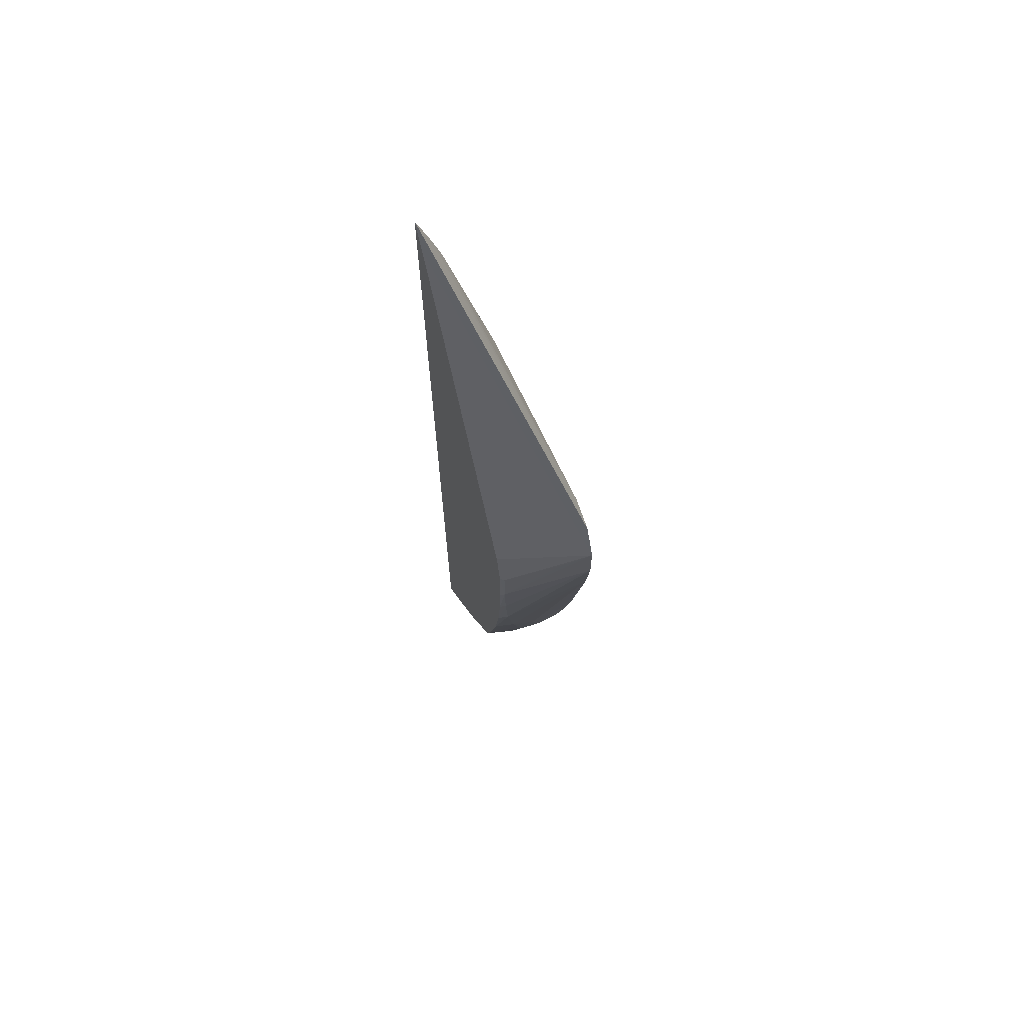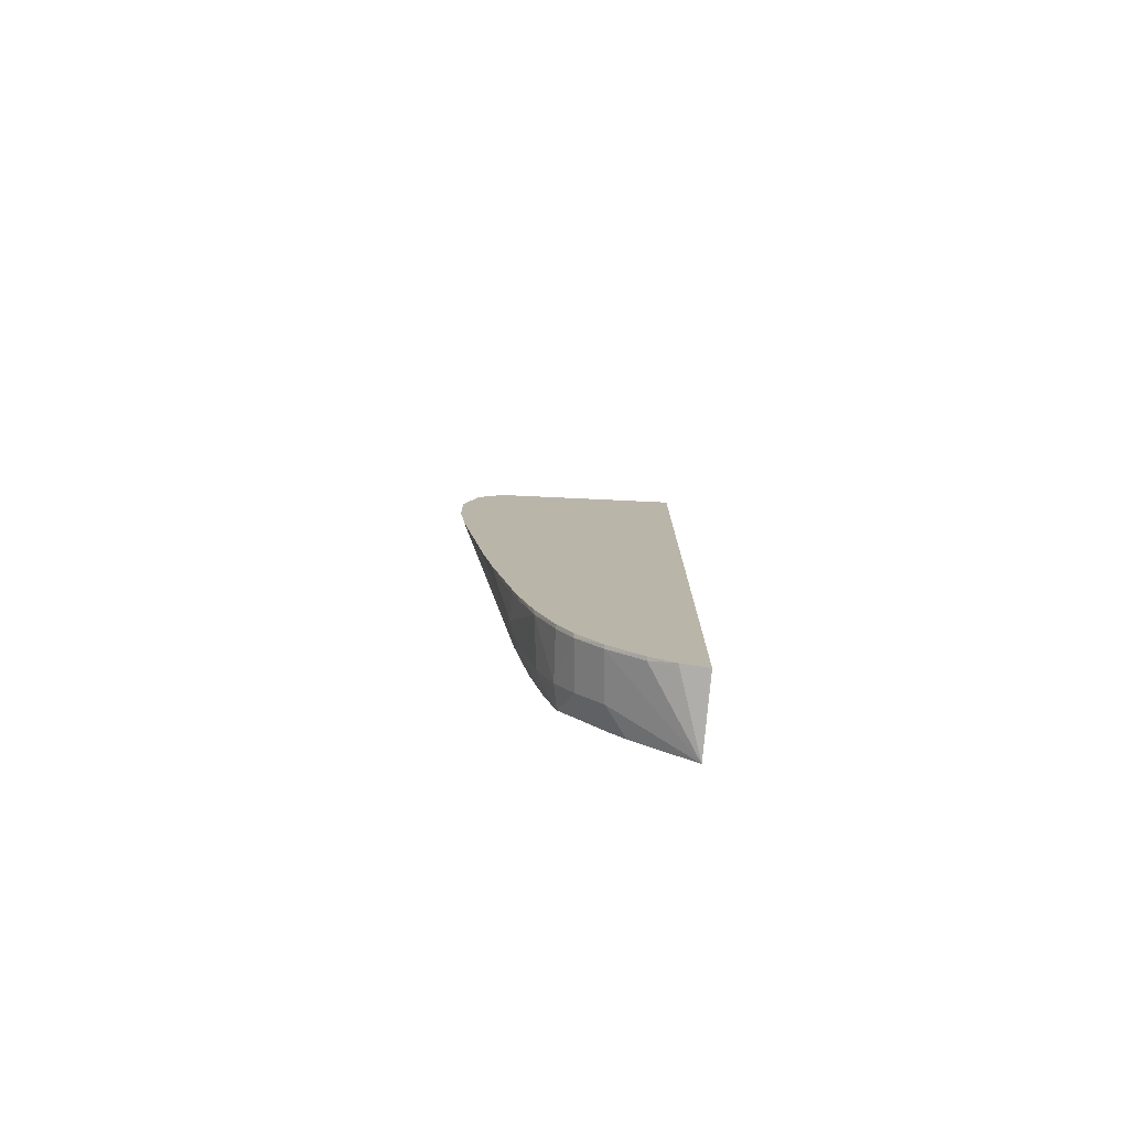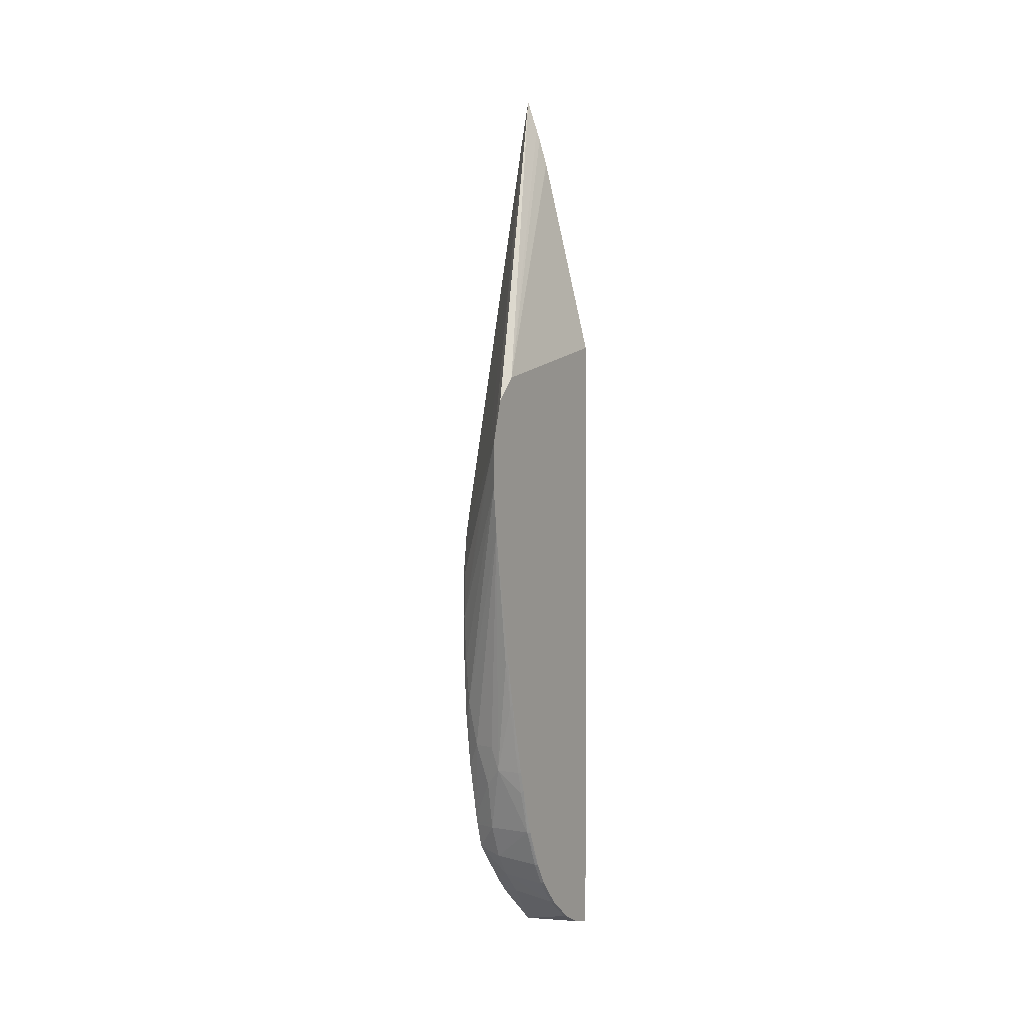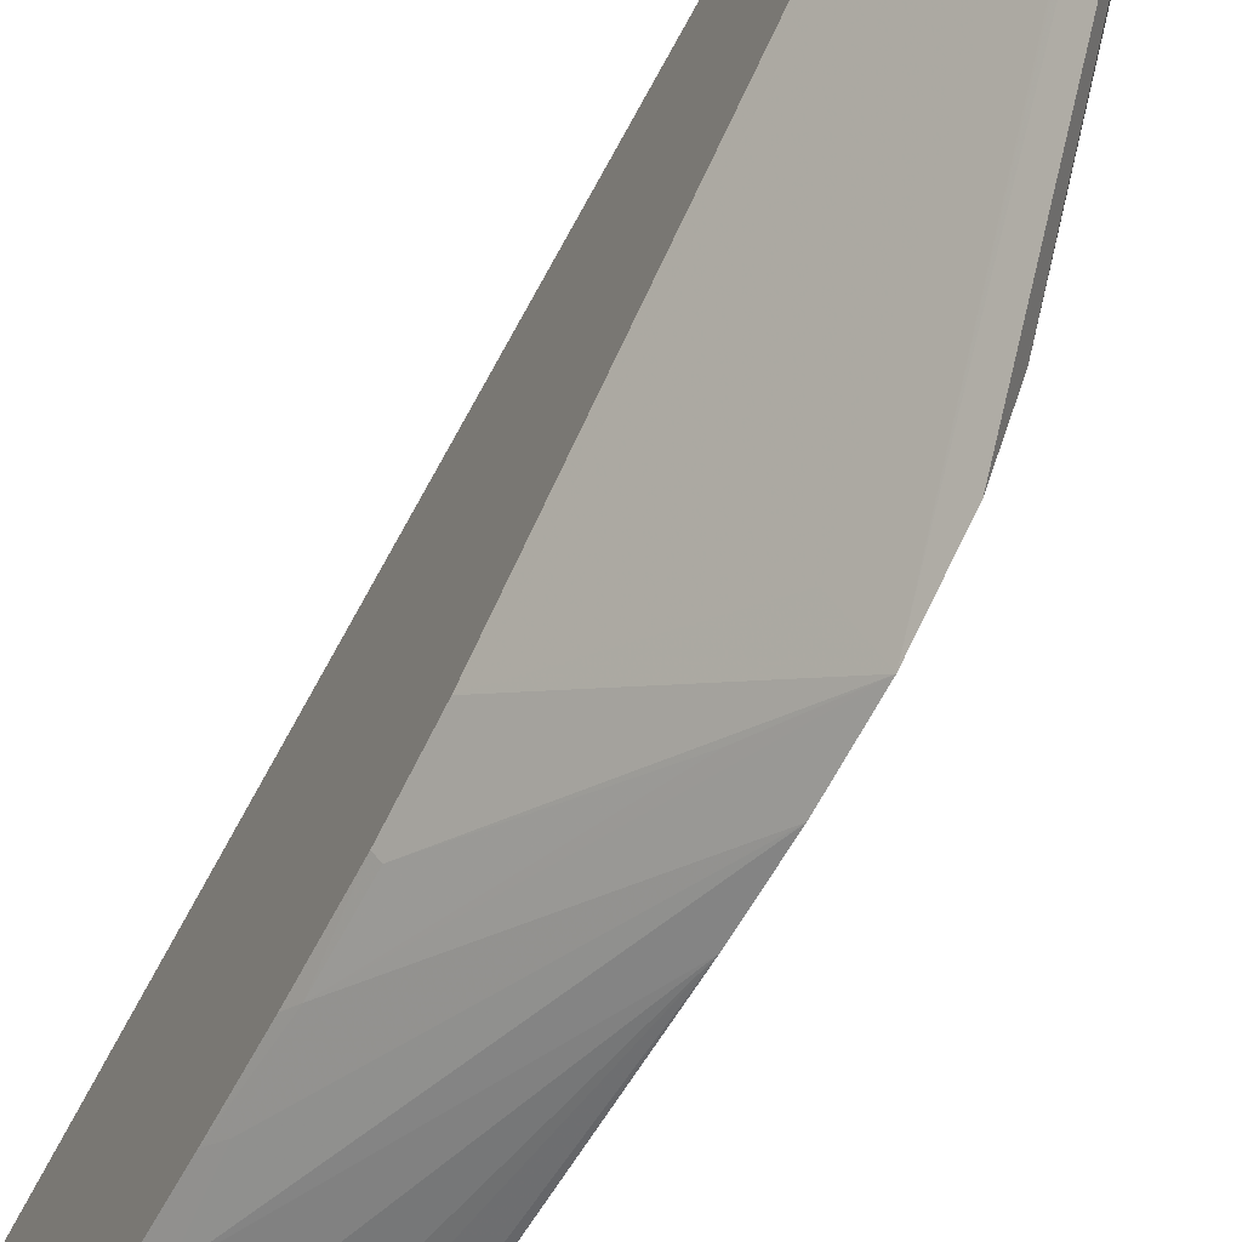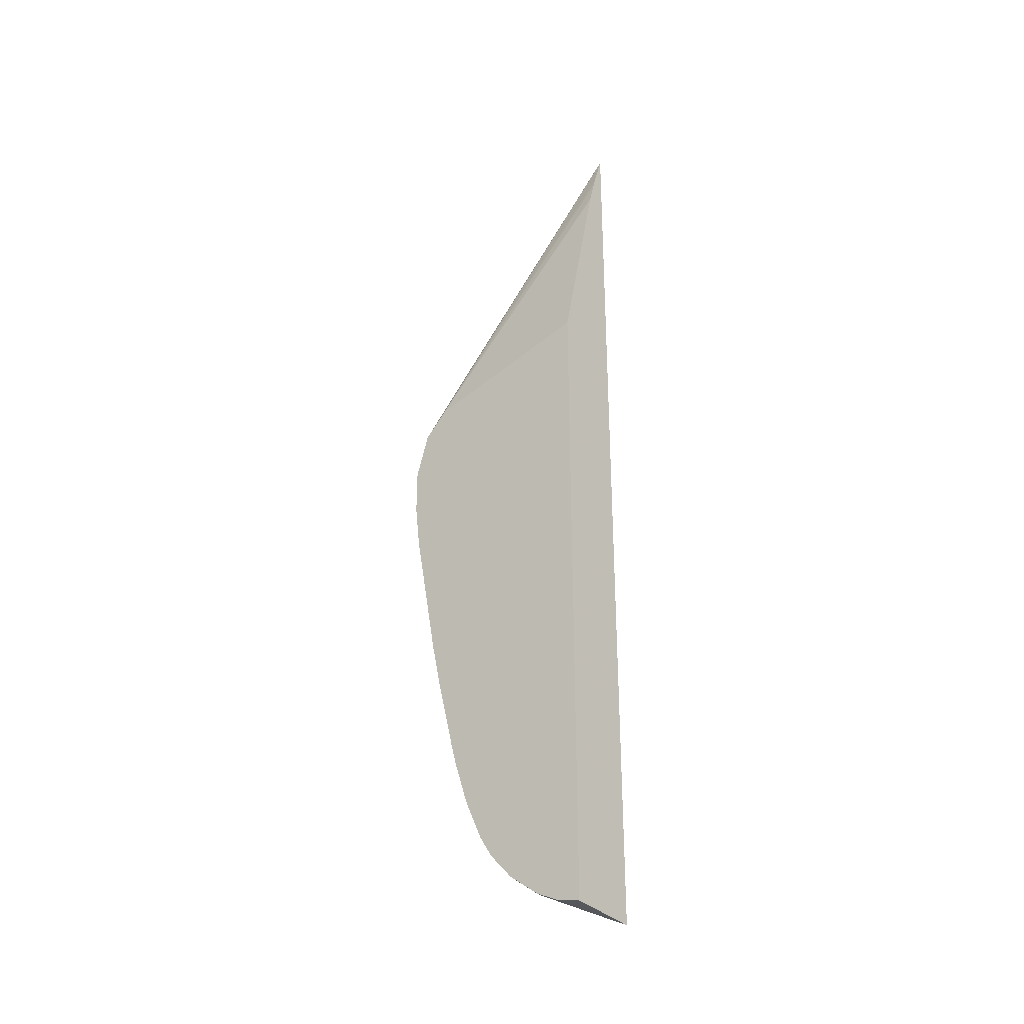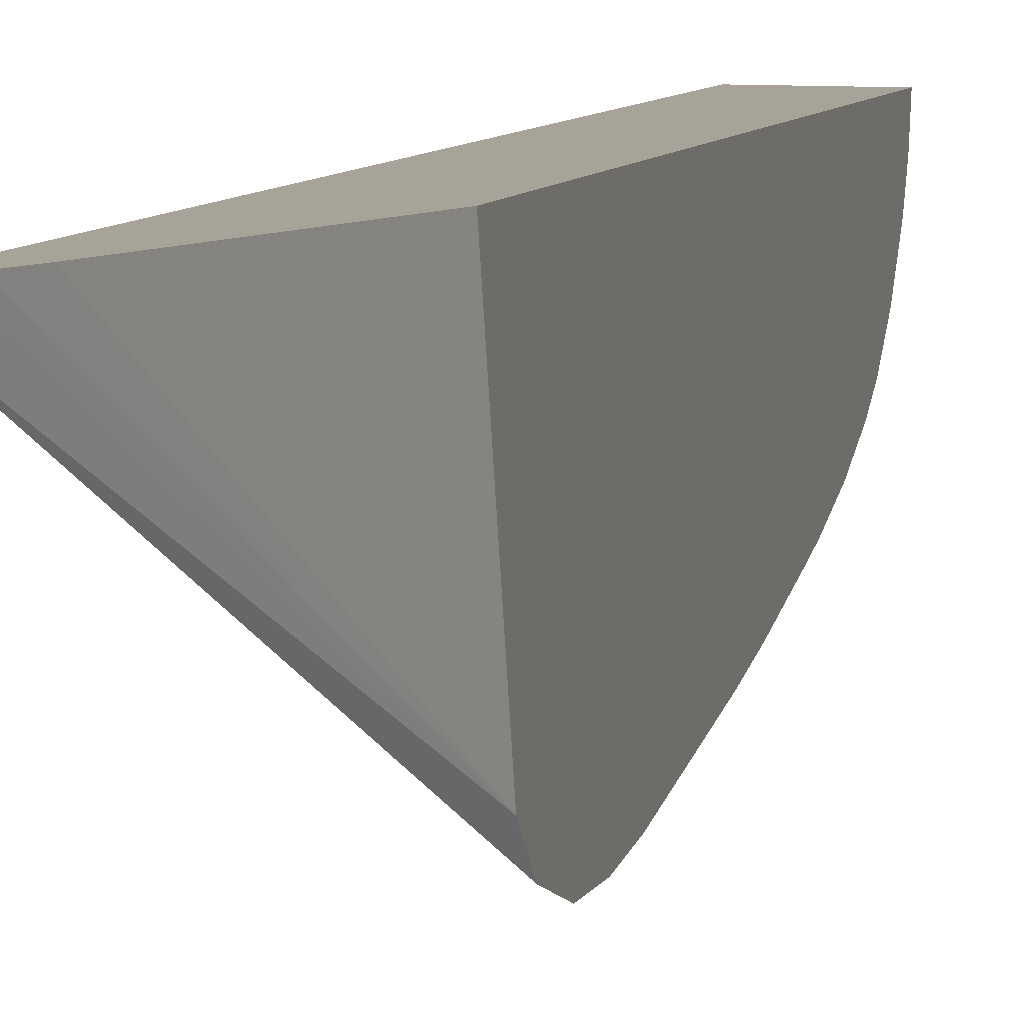
<metadata>
{"format":"obj","ext":"obj","renderer":"f3d","projection":"perspective","resolution":1024,"background":"white","views":[{"elev":68.1,"azim":-28.0,"up":"+Z"},{"elev":-77.2,"azim":84.6,"up":"+Z"},{"elev":0.6,"azim":28.5,"up":"+Z"},{"elev":-60.0,"azim":-26.7,"up":"+Y"},{"elev":-31.0,"azim":128.5,"up":"+Z"},{"elev":6.9,"azim":14.2,"up":"+Y"}]}
</metadata>
<code>
v 0.0568 -0.07072 0.03553
v 0.0568 -0.07072 0.0374
v 0.05393 -0.06822 0.02994
v 0.054 -0.06818 0.02807
v 0.05413 -0.06814 0.02621
v 0.0568 -0.07049 0.03367
v 0.05592 -0.06995 0.03553
v 0.0568 -0.07016 0.03922
v 0.0538 -0.06242 0.05232
v 0.0538 -0.06263 0.0516
v 0.0538 -0.0627 0.05137
v 0.05599 -0.06965 0.0374
v 0.0538 -0.06776 0.03367
v 0.05394 -0.0682 0.0318
v 0.0538 -0.06803 0.0318
v 0.0538 -0.06805 0.02961
v 0.0538 -0.06796 0.02766
v 0.0538 -0.06781 0.02559
v 0.0538 -0.06746 0.0233
v 0.05446 -0.06806 0.02434
v 0.0554 -0.06841 0.02434
v 0.05566 -0.06831 0.02334
v 0.05666 -0.06944 0.02807
v 0.0568 -0.06948 0.02819
v 0.0568 -0.06918 0.04022
v 0.0538 -0.06202 0.05362
v 0.0538 -0.06692 0.02097
v 0.05494 -0.0679 0.02262
v 0.05666 -0.06832 0.0233
v 0.05666 -0.06858 0.02434
v 0.05666 -0.06904 0.02621
v 0.05479 -0.06726 0.0206
v 0.05666 -0.0675 0.0206
v 0.05666 -0.06806 0.02237
v 0.0568 -0.06907 0.02634
v 0.0568 -0.06202 0.04201
v 0.05518 -0.06202 0.04878
v 0.05475 -0.06202 0.0506
v 0.05474 -0.06202 0.05065
v 0.0544 -0.06202 0.05181
v 0.05425 -0.06202 0.05228
v 0.0538 -0.06202 0.01537
v 0.0538 -0.06681 0.0206
v 0.0568 -0.06832 0.02331
v 0.0568 -0.0681 0.0225
v 0.0538 -0.06649 0.01957
v 0.0538 -0.06649 0.01955
v 0.05479 -0.06667 0.01925
v 0.0568 -0.06746 0.02059
v 0.0568 -0.06752 0.02076
v 0.05666 -0.06679 0.01906
v 0.0568 -0.06677 0.01909
v 0.0568 -0.06202 0.01555
v 0.0568 -0.06209 0.01557
v 0.0568 -0.06303 0.01579
v 0.05666 -0.06303 0.01579
v 0.05666 -0.06397 0.0162
v 0.05666 -0.06527 0.01713
v 0.05479 -0.06506 0.01739
v 0.0538 -0.06426 0.01713
v 0.0538 -0.06488 0.01775
v 0.05479 -0.06599 0.01832
v 0.05666 -0.0662 0.01813
v 0.0568 -0.06624 0.01824
v 0.0568 -0.06397 0.01622
v 0.0568 -0.06525 0.01715
v 0.0568 -0.06619 0.01817
f 1 2 3
f 1 3 4
f 1 4 5
f 1 5 6
f 1 6 24
f 1 24 35
f 1 35 44
f 1 44 45
f 1 45 50
f 1 50 49
f 1 49 52
f 1 52 64
f 1 64 67
f 1 67 66
f 1 66 65
f 1 65 55
f 1 55 54
f 1 54 53
f 1 53 36
f 1 36 25
f 1 25 8
f 1 8 2
f 2 7 3
f 2 8 9
f 2 9 10
f 2 10 11
f 2 11 12
f 2 12 13
f 2 13 14
f 2 14 7
f 3 14 15
f 3 15 16
f 3 16 17
f 3 17 4
f 3 7 14
f 4 17 18
f 4 18 5
f 5 18 19
f 5 19 20
f 5 20 6
f 6 20 21
f 6 21 22
f 6 22 23
f 6 23 24
f 8 25 26
f 8 26 9
f 9 26 42
f 9 42 60
f 9 60 61
f 9 61 47
f 9 47 46
f 9 46 43
f 9 43 27
f 9 27 19
f 9 19 18
f 9 18 17
f 9 17 16
f 9 16 15
f 9 15 13
f 9 13 11
f 9 11 10
f 11 13 12
f 13 15 14
f 19 27 20
f 20 27 28
f 20 28 21
f 21 28 22
f 22 29 30
f 22 30 31
f 22 31 23
f 22 28 32
f 22 32 33
f 22 33 34
f 22 34 29
f 23 31 24
f 24 31 35
f 25 36 37
f 25 37 38
f 25 38 39
f 25 39 40
f 25 40 41
f 25 41 26
f 26 41 40
f 26 40 39
f 26 39 38
f 26 38 37
f 26 37 36
f 26 36 53
f 26 53 42
f 27 43 28
f 28 43 32
f 29 44 30
f 29 34 45
f 29 45 44
f 30 44 35
f 30 35 31
f 32 43 46
f 32 46 47
f 32 47 48
f 32 48 33
f 33 49 50
f 33 50 45
f 33 45 34
f 33 48 51
f 33 51 52
f 33 52 49
f 42 53 54
f 42 54 55
f 42 55 56
f 42 56 57
f 42 57 58
f 42 58 59
f 42 59 60
f 47 61 62
f 47 62 48
f 48 62 63
f 48 63 51
f 51 63 52
f 52 63 64
f 55 65 57
f 55 57 56
f 57 65 58
f 58 66 63
f 58 63 62
f 58 62 59
f 58 65 66
f 59 62 61
f 59 61 60
f 63 67 64
f 63 66 67

</code>
